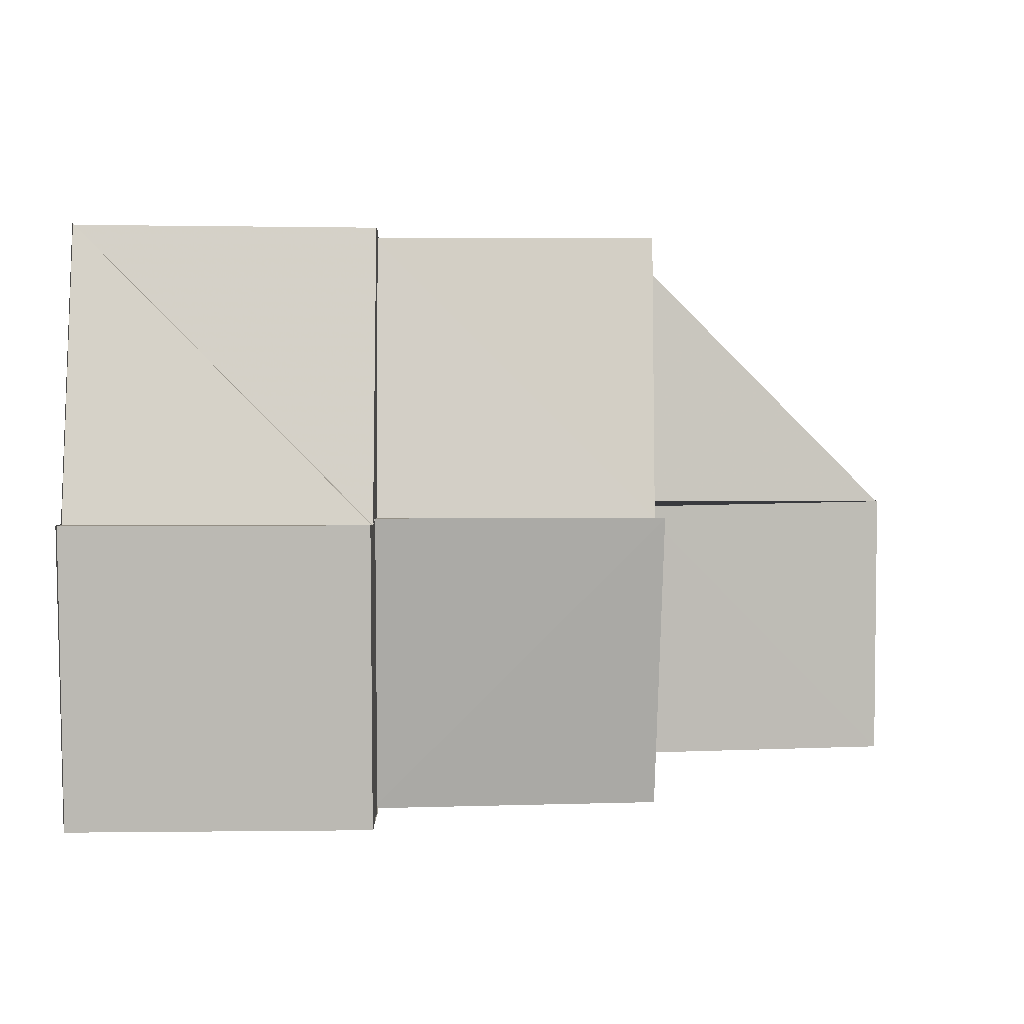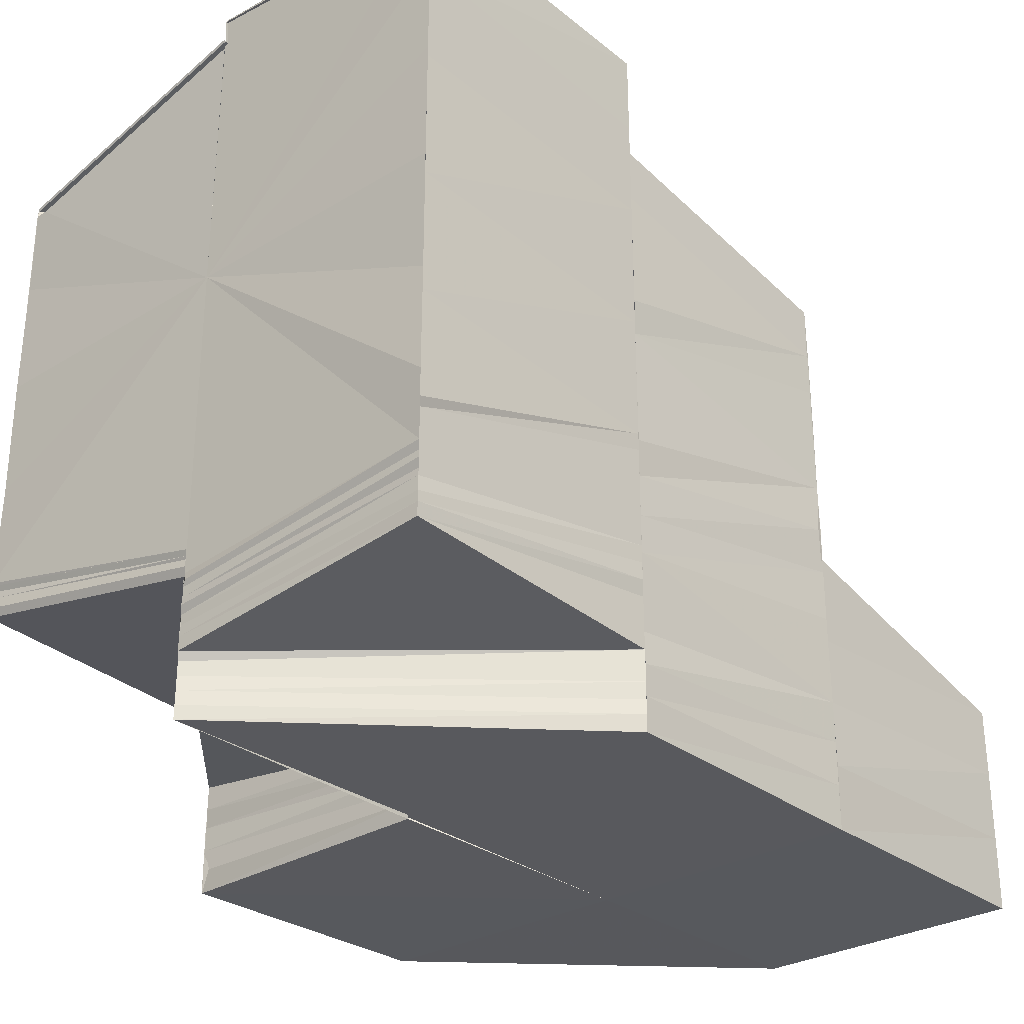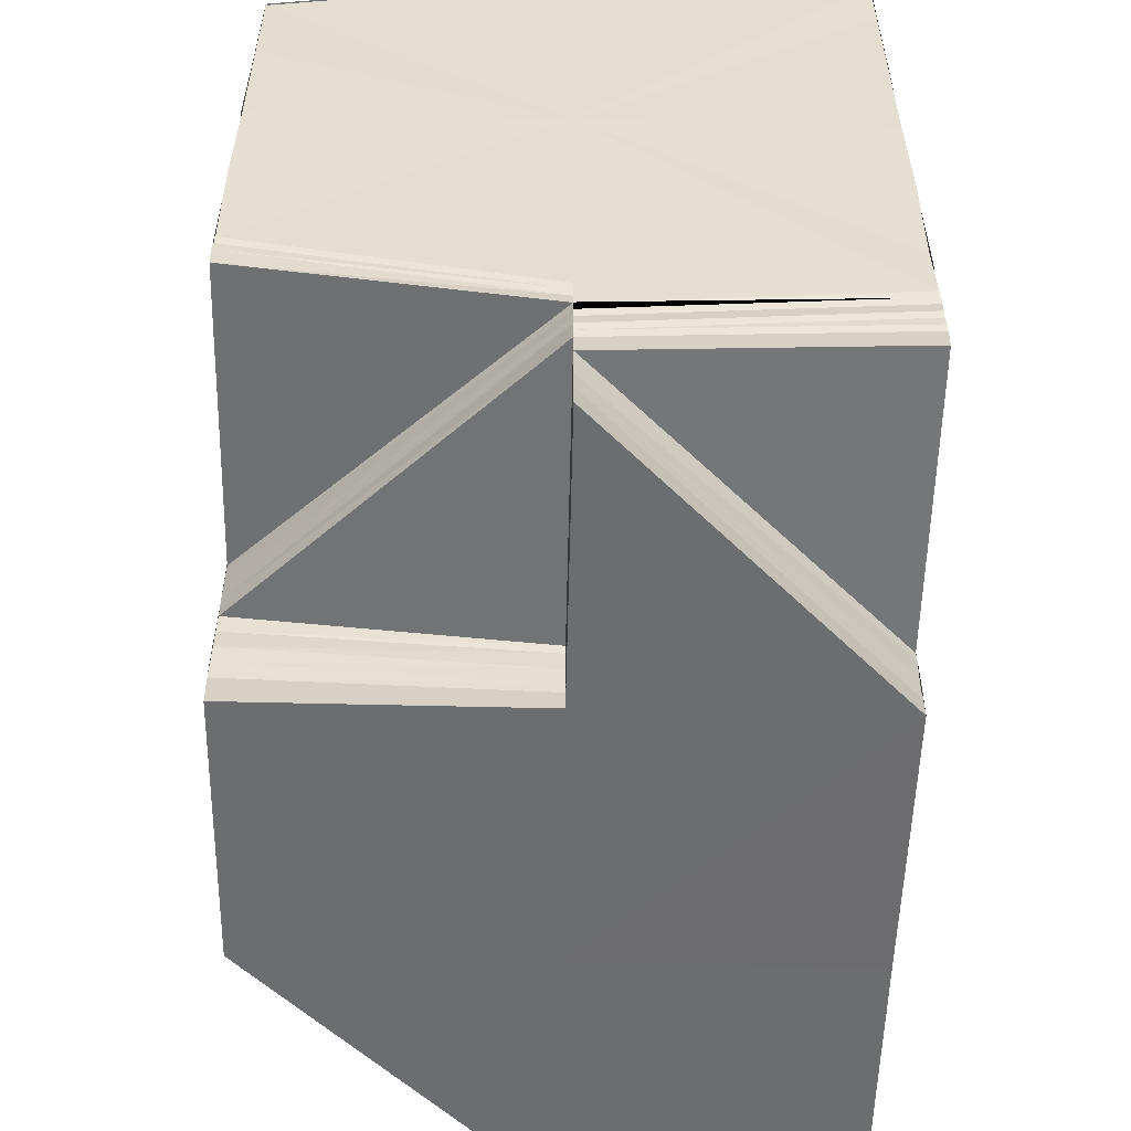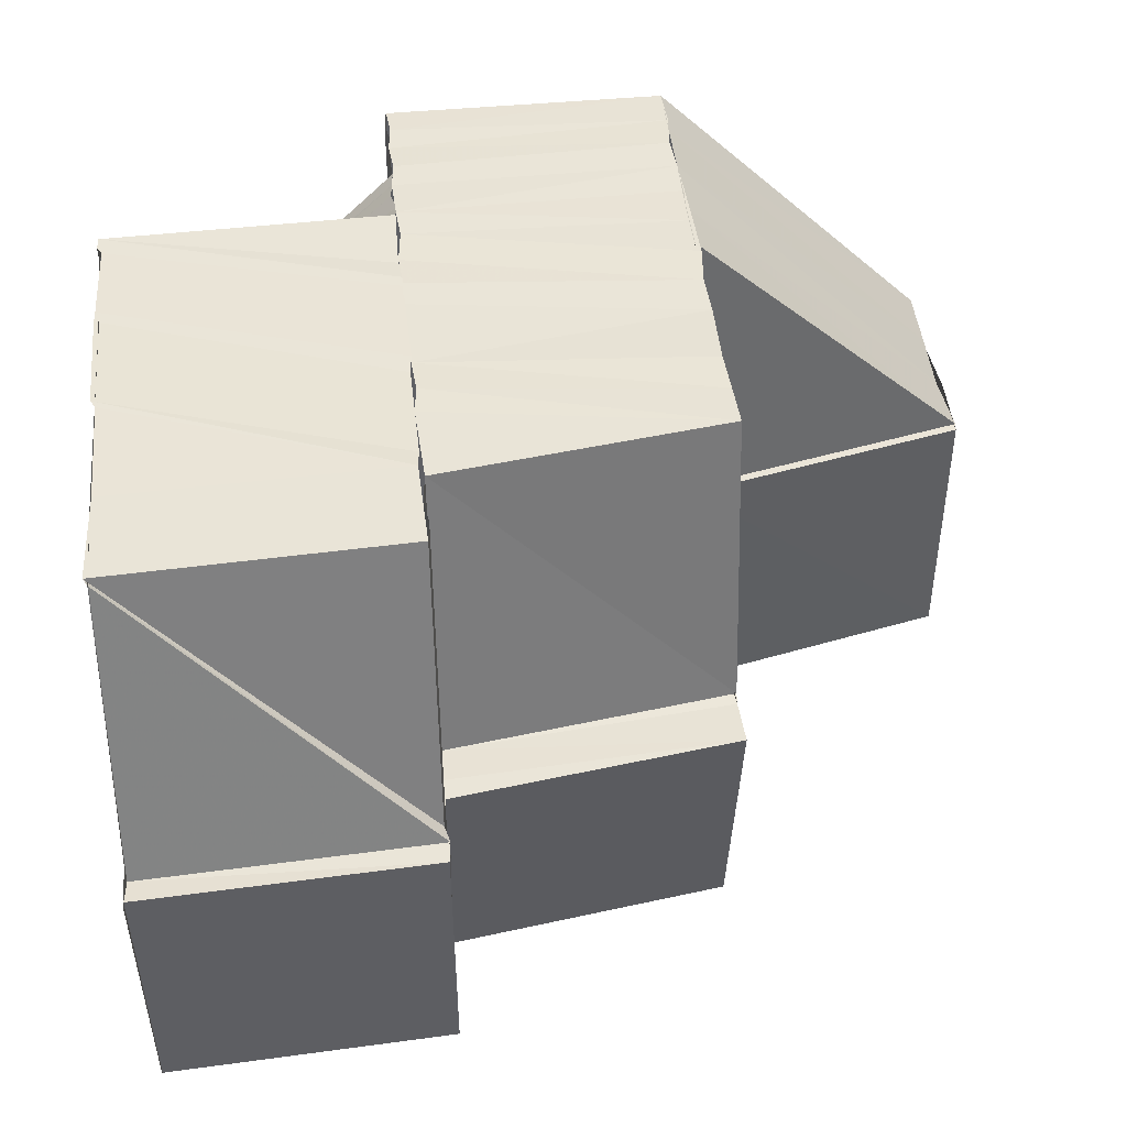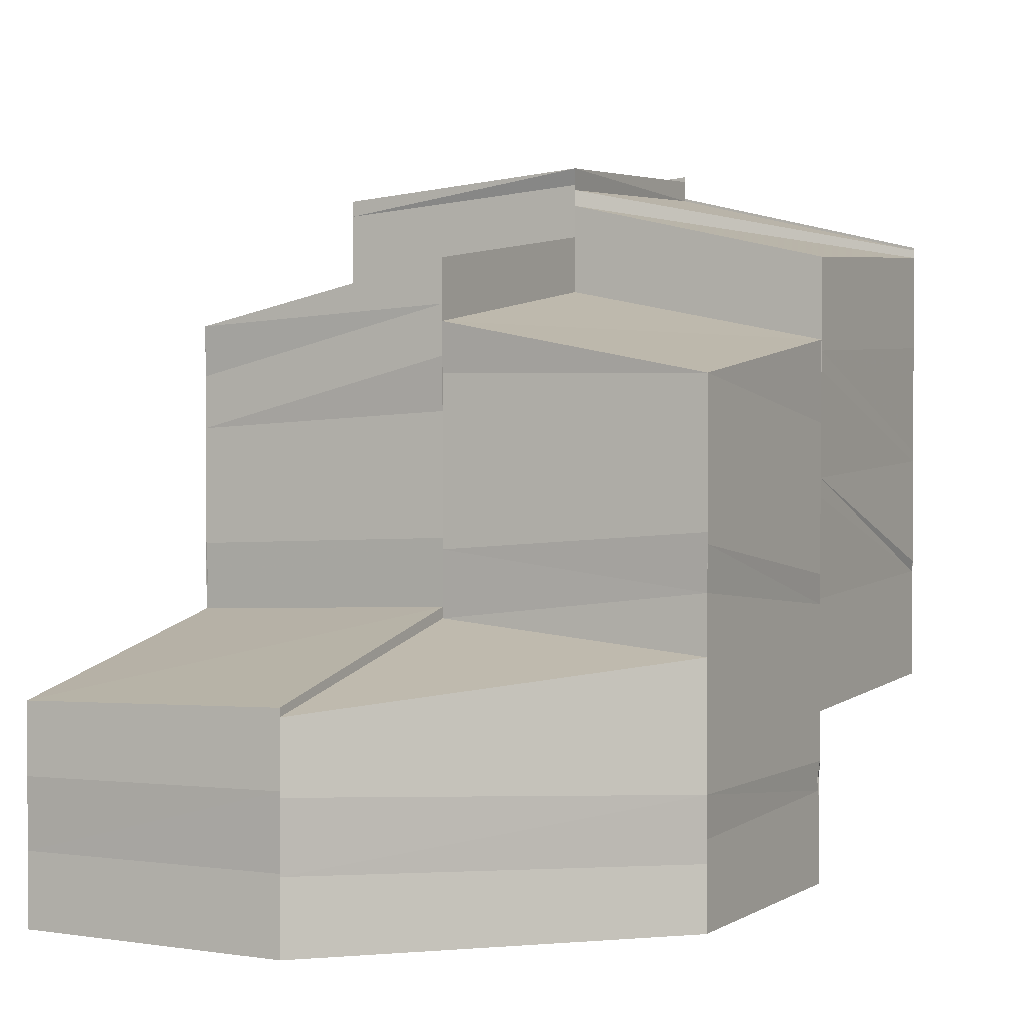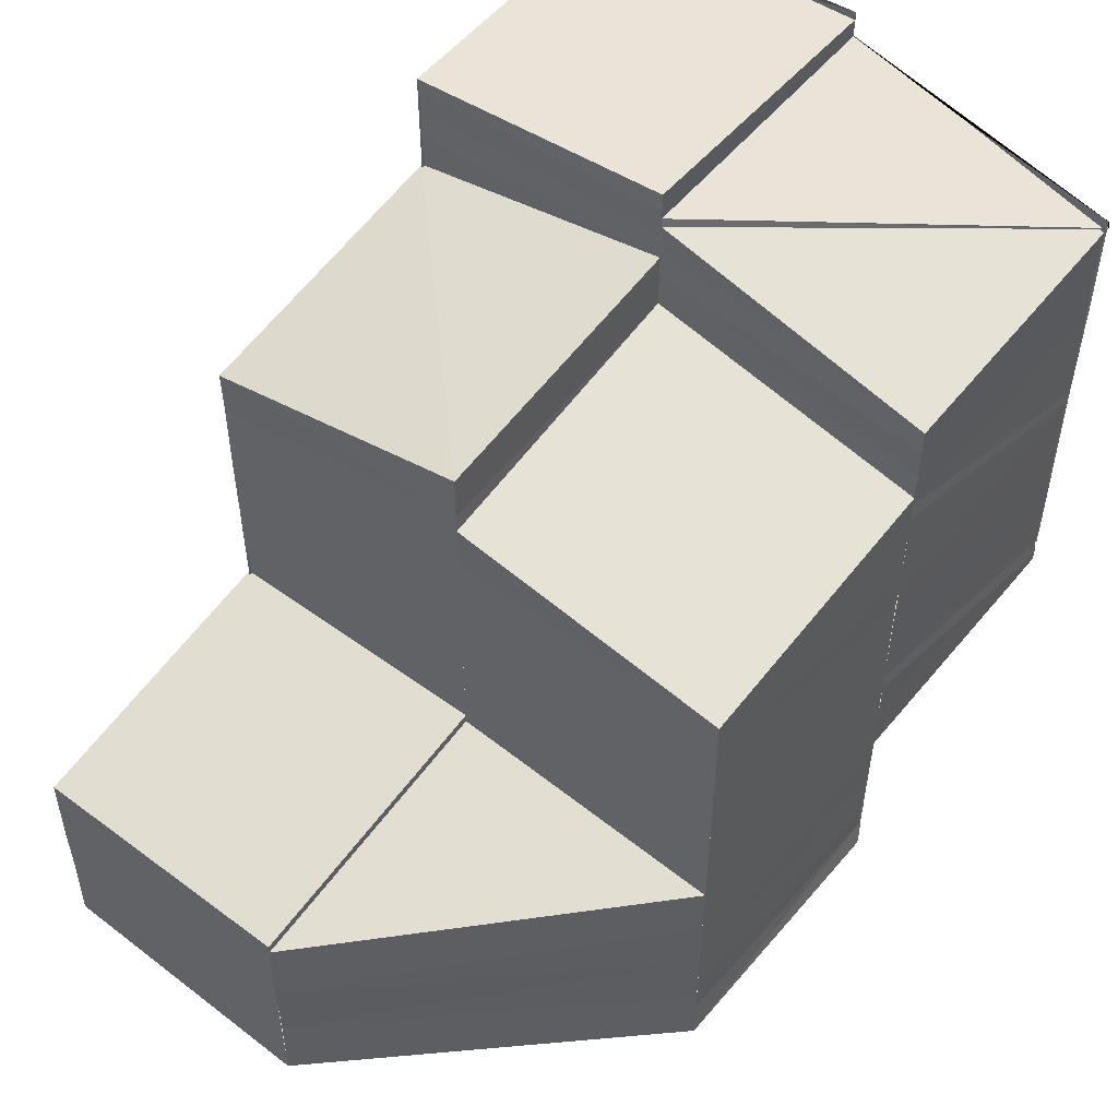
<metadata>
{"format":"obj","ext":"obj","renderer":"f3d","projection":"perspective","resolution":1024,"background":"white","views":[{"elev":2.7,"azim":-1.1,"up":"+Y"},{"elev":-29.6,"azim":-48.3,"up":"+Z"},{"elev":-53.9,"azim":-91.2,"up":"+Z"},{"elev":43.2,"azim":-6.2,"up":"+Y"},{"elev":1.9,"azim":118.7,"up":"+Z"},{"elev":51.6,"azim":129.0,"up":"+Z"}]}
</metadata>
<code>
o 28171
v 2228 1872 13.53
v 2228 1872 13.54
v 2228 1872 13.53
v 2228 1872 13.54
v 2228 1872 13.53
v 2228 1872 13.53
v 2228 1872 13.54
v 2228 1872 13.54
v 2228 1872 13.54
v 2228 1872 13.54
v 2228 1872 13.54
v 2228 1872 13.53
v 2228 1872 13.54
v 2228 1872 13.54
v 2228 1872 13.54
v 2228 1872 13.54
v 2228 1872 13.54
v 2228 1872 13.54
v 2228 1872 13.54
v 2228 1872 13.54
v 2228 1872 13.54
v 2228 1872 13.54
v 2228 1872 13.53
v 2228 1872 13.53
v 2228 1872 13.54
v 2228 1872 13.54
v 2228 1872 13.54
v 2228 1872 13.54
v 2228 1872 13.54
v 2228 1872 13.54
v 2228 1872 13.54
v 2228 1872 13.53
v 2228 1872 13.53
v 2228 1872 13.53
v 2228 1872 13.53
v 2228 1872 13.53
v 2228 1872 13.54
v 2228 1872 13.53
v 2228 1872 13.54
v 2228 1872 13.54
v 2228 1872 13.54
v 2228 1872 13.54
v 2228 1872 13.54
v 2228 1872 13.54
v 2228 1872 13.54
v 2228 1872 13.55
v 2228 1872 13.54
v 2228 1872 13.55
v 2228 1872 13.54
v 2228 1872 13.55
v 2228 1872 13.55
v 2228 1872 13.55
v 2228 1872 13.55
v 2228 1872 13.55
v 2228 1872 13.56
v 2228 1872 13.55
v 2228 1872 13.56
v 2228 1872 13.55
v 2228 1872 13.55
v 2228 1872 13.55
v 2228 1872 13.55
v 2228 1872 13.55
v 2228 1872 13.55
v 2228 1872 13.55
v 2228 1872 13.55
v 2228 1872 13.55
v 2228 1872 13.55
v 2228 1872 13.54
v 2228 1872 13.55
v 2228 1872 13.56
v 2228 1872 13.56
v 2228 1872 13.55
v 2228 1872 13.55
v 2228 1872 13.56
v 2228 1872 13.56
v 2228 1872 13.56
v 2228 1872 13.56
v 2228 1872 13.56
v 2228 1872 13.56
v 2228 1872 13.56
v 2228 1872 13.56
v 2228 1872 13.56
v 2228 1872 13.56
v 2228 1872 13.56
v 2228 1872 13.55
v 2228 1872 13.56
v 2228 1872 13.56
v 2228 1872 13.56
v 2228 1872 13.55
v 2228 1872 13.56
v 2228 1872 13.55
v 2228 1872 13.55
v 2228 1872 13.55
v 2228 1872 13.55
v 2228 1872 13.55
v 2228 1872 13.55
v 2228 1872 13.54
v 2228 1872 13.55
v 2228 1872 13.54
v 2228 1872 13.54
v 2228 1872 13.54
v 2228 1872 13.54
v 2228 1872 13.54
v 2228 1872 13.54
v 2228 1872 13.54
v 2228 1872 13.54
v 2228 1872 13.54
v 2228 1872 13.54
v 2228 1872 13.54
v 2228 1872 13.54
v 2228 1872 13.54
v 2228 1872 13.54
v 2228 1872 13.54
v 2228 1872 13.54
v 2228 1872 13.54
v 2228 1872 13.54
v 2228 1872 13.54
v 2228 1872 13.54
v 2228 1872 13.54
v 2228 1872 13.54
v 2228 1872 13.54
v 2228 1872 13.54
v 2228 1872 13.54
v 2228 1872 13.54
v 2228 1872 13.54
v 2228 1872 13.55
v 2228 1872 13.54
v 2228 1872 13.54
v 2228 1872 13.54
v 2228 1872 13.54
v 2228 1872 13.55
v 2228 1872 13.55
v 2228 1872 13.55
v 2228 1872 13.56
v 2228 1872 13.56
v 2228 1872 13.56
v 2228 1872 13.56
v 2228 1872 13.56
v 2228 1872 13.56
v 2228 1872 13.54
v 2228 1872 13.55
v 2228 1872 13.55
v 2228 1872 13.55
v 2228 1872 13.56
v 2228 1872 13.56
v 2228 1872 13.56
v 2228 1872 13.56
v 2228 1872 13.56
v 2228 1872 13.56
v 2228 1872 13.56
v 2228 1872 13.56
v 2228 1872 13.56
v 2228 1872 13.56
v 2228 1872 13.56
v 2228 1872 13.56
v 2228 1872 13.56
v 2228 1872 13.56
v 2228 1872 13.56
v 2228 1872 13.56
v 2228 1872 13.56
v 2228 1872 13.56
v 2228 1872 13.56
v 2228 1872 13.56
v 2228 1872 13.56
v 2228 1872 13.56
v 2228 1872 13.56
v 2228 1872 13.56
v 2228 1872 13.56
v 2228 1872 13.56
v 2228 1872 13.56
v 2228 1872 13.56
v 2228 1872 13.56
v 2228 1872 13.55
v 2228 1872 13.55
v 2228 1872 13.55
v 2228 1872 13.55
v 2228 1872 13.54
v 2228 1872 13.54
v 2228 1872 13.54
v 2228 1872 13.54
v 2228 1872 13.54
v 2228 1872 13.54
v 2228 1872 13.54
v 2228 1872 13.54
v 2228 1872 13.54
v 2228 1872 13.54
v 2228 1872 13.54
v 2228 1872 13.54
v 2228 1872 13.54
v 2228 1872 13.54
v 2228 1872 13.54
v 2228 1872 13.54
v 2228 1872 13.54
v 2228 1872 13.54
v 2228 1872 13.54
v 2228 1872 13.54
v 2228 1872 13.54
v 2228 1872 13.54
v 2228 1872 13.54
v 2228 1872 13.54
v 2228 1872 13.54
v 2228 1872 13.54
v 2228 1872 13.54
v 2228 1872 13.54
v 2228 1872 13.54
v 2228 1872 13.54
v 2228 1872 13.54
v 2228 1872 13.54
v 2228 1872 13.54
v 2228 1872 13.54
v 2228 1872 13.54
v 2228 1872 13.54
v 2228 1872 13.53
v 2228 1872 13.53
v 2228 1872 13.54
v 2228 1872 13.53
v 2228 1872 13.53
v 2228 1872 13.53
v 2228 1872 13.54
v 2228 1872 13.54
v 2228 1872 13.54
v 2228 1872 13.54
v 2228 1872 13.53
v 2228 1872 13.53
v 2228 1872 13.53
v 2228 1872 13.53
v 2228 1872 13.53
v 2228 1872 13.53
v 2228 1872 13.53
v 2228 1872 13.54
v 2228 1872 13.54
v 2228 1872 13.54
v 2228 1872 13.54
v 2228 1872 13.54
v 2228 1872 13.54
v 2228 1872 13.53
v 2228 1872 13.54
v 2228 1872 13.54
v 2228 1872 13.54
v 2228 1872 13.53
v 2228 1872 13.53
v 2228 1872 13.54
v 2228 1872 13.54
v 2228 1872 13.54
v 2228 1872 13.54
v 2228 1872 13.54
v 2228 1872 13.54
v 2228 1872 13.54
v 2228 1872 13.54
v 2228 1872 13.54
v 2228 1872 13.53
v 2228 1872 13.54
v 2228 1872 13.54
v 2228 1872 13.54
v 2228 1872 13.54
v 2228 1872 13.54
v 2228 1872 13.54
v 2228 1872 13.54
v 2228 1872 13.54
v 2228 1872 13.54
v 2228 1872 13.54
v 2228 1872 13.54
v 2228 1872 13.54
v 2228 1872 13.54
v 2228 1872 13.54
v 2228 1872 13.54
v 2228 1872 13.54
v 2228 1872 13.54
v 2228 1872 13.55
v 2228 1872 13.54
v 2228 1872 13.55
v 2228 1872 13.55
v 2228 1872 13.55
v 2228 1872 13.55
v 2228 1872 13.55
v 2228 1872 13.55
v 2228 1872 13.55
v 2228 1872 13.55
v 2228 1872 13.55
v 2228 1872 13.55
v 2228 1872 13.55
v 2228 1872 13.55
v 2228 1872 13.55
v 2228 1872 13.55
v 2228 1872 13.55
v 2228 1872 13.55
v 2228 1872 13.55
v 2228 1872 13.55
v 2228 1872 13.55
v 2228 1872 13.54
v 2228 1872 13.54
v 2228 1872 13.54
v 2228 1872 13.54
v 2228 1872 13.54
v 2228 1872 13.54
v 2228 1872 13.55
v 2228 1872 13.55
v 2228 1872 13.55
v 2228 1872 13.55
v 2228 1872 13.54
v 2228 1872 13.54
v 2228 1872 13.54
v 2228 1872 13.54
v 2228 1872 13.53
v 2228 1872 13.54
v 2228 1872 13.54
v 2228 1872 13.54
v 2228 1872 13.54
v 2228 1872 13.54
v 2228 1872 13.54
v 2228 1872 13.54
v 2228 1872 13.54
v 2228 1872 13.54
v 2228 1872 13.54
v 2228 1872 13.54
v 2228 1872 13.54
v 2228 1872 13.54
v 2228 1872 13.54
v 2228 1872 13.54
v 2228 1872 13.54
v 2228 1872 13.54
v 2228 1872 13.54
v 2228 1872 13.54
v 2228 1872 13.54
v 2228 1872 13.54
v 2228 1872 13.54
v 2228 1872 13.54
v 2228 1872 13.54
v 2228 1872 13.55
v 2228 1872 13.56
v 2228 1872 13.55
v 2228 1872 13.56
v 2228 1872 13.56
v 2228 1872 13.56
v 2228 1872 13.56
v 2228 1872 13.56
v 2228 1872 13.56
v 2228 1872 13.56
v 2228 1872 13.56
v 2228 1872 13.53
v 2228 1872 13.53
v 2228 1872 13.53
v 2228 1872 13.53
v 2228 1872 13.53
v 2228 1872 13.53
v 2228 1872 13.53
v 2228 1872 13.53
f 1 2 3
f 2 4 5
f 6 7 1
f 2 8 9
f 8 10 4
f 9 11 12
f 8 13 14
f 13 15 10
f 16 17 13
f 18 19 15
f 14 20 11
f 21 22 11
f 23 21 24
f 22 25 20
f 25 26 27
f 28 27 20
f 29 30 28
f 24 31 32
f 32 33 34
f 33 35 36
f 31 37 38
f 31 39 37
f 39 40 37
f 39 20 40
f 20 41 40
f 20 42 41
f 43 42 20
f 43 44 42
f 44 45 42
f 44 46 45
f 46 47 45
f 46 48 47
f 48 49 47
f 48 50 49
f 51 50 48
f 51 52 50
f 52 53 50
f 52 54 53
f 55 54 52
f 56 55 52
f 57 55 58
f 59 56 60
f 61 59 60
f 61 60 62
f 63 61 62
f 63 62 64
f 65 63 64
f 65 64 66
f 67 65 66
f 67 66 68
f 18 67 68
f 69 70 59
f 70 71 72
f 73 74 69
f 74 75 76
f 77 78 71
f 79 80 77
f 81 79 77
f 79 82 80
f 83 84 80
f 85 81 86
f 81 87 88
f 89 90 82
f 91 89 82
f 92 89 91
f 93 92 91
f 93 91 94
f 95 93 94
f 96 93 95
f 97 96 95
f 97 95 98
f 99 97 98
f 100 97 99
f 101 102 99
f 103 99 104
f 105 101 104
f 106 105 107
f 108 104 109
f 110 108 109
f 111 112 103
f 113 111 114
f 111 115 116
f 112 117 115
f 112 118 100
f 118 119 100
f 118 120 119
f 120 121 119
f 120 122 121
f 122 123 121
f 124 125 123
f 124 125 126
f 127 128 126
f 129 130 126
f 131 129 126
f 132 131 126
f 133 132 126
f 134 133 126
f 135 134 126
f 136 135 137
f 136 135 126
f 138 136 139
f 140 141 126
f 141 142 126
f 142 143 126
f 143 144 126
f 144 145 126
f 144 145 146
f 147 144 148
f 146 149 150
f 151 146 152
f 153 154 151
f 90 151 155
f 90 156 151
f 157 90 158
f 159 152 160
f 159 160 161
f 162 159 161
f 162 161 163
f 164 162 163
f 165 163 166
f 167 168 160
f 168 169 170
f 171 170 172
f 172 170 173
f 170 174 173
f 173 174 175
f 173 175 176
f 176 175 177
f 176 177 178
f 178 177 179
f 178 179 180
f 181 178 180
f 181 180 182
f 182 180 183
f 182 184 185
f 186 185 187
f 186 182 188
f 189 187 190
f 189 186 191
f 192 190 193
f 192 189 194
f 191 195 196
f 188 197 195
f 196 198 199
f 200 199 201
f 202 203 196
f 203 204 195
f 204 205 197
f 206 201 207
f 208 209 206
f 210 207 211
f 212 208 210
f 213 211 214
f 215 212 213
f 216 214 217
f 33 215 216
f 215 218 35
f 212 219 218
f 208 220 219
f 221 222 220
f 223 224 225
f 224 226 227
f 227 228 229
f 226 230 231
f 231 232 228
f 230 233 234
f 234 235 232
f 236 237 228
f 237 238 232
f 238 239 235
f 240 236 241
f 241 242 6
f 243 244 235
f 239 245 244
f 245 246 244
f 233 247 243
f 247 248 249
f 242 250 251
f 242 252 250
f 252 253 250
f 252 254 253
f 254 255 253
f 254 256 255
f 257 256 258
f 259 260 256
f 260 261 256
f 260 262 261
f 256 263 255
f 255 263 264
f 263 265 264
f 263 266 265
f 266 267 265
f 266 268 267
f 268 269 267
f 268 270 269
f 270 271 269
f 270 272 271
f 272 273 271
f 271 273 274
f 273 275 276
f 277 278 275
f 273 277 279
f 277 280 281
f 280 282 281
f 283 282 284
f 279 285 286
f 274 286 287
f 288 274 287
f 288 287 289
f 269 288 289
f 269 289 290
f 291 269 290
f 290 292 293
f 291 294 295
f 296 297 286
f 297 298 285
f 298 299 285
f 300 291 301
f 300 301 302
f 255 300 302
f 255 302 303
f 7 255 303
f 7 303 304
f 305 306 307
f 308 309 307
f 310 311 312
f 262 313 261
f 262 314 313
f 314 110 313
f 314 315 316
f 317 318 262
f 317 319 318
f 320 317 262
f 319 321 318
f 320 262 322
f 183 320 322
f 183 322 197
f 319 323 321
f 323 324 321
f 323 325 324
f 325 326 324
f 325 327 328
f 329 330 331
f 332 333 334
f 335 336 337
f 336 338 339
f 340 341 342
f 341 343 342
f 344 340 342
f 343 345 342
f 345 223 342
f 346 344 342
f 347 346 342

</code>
